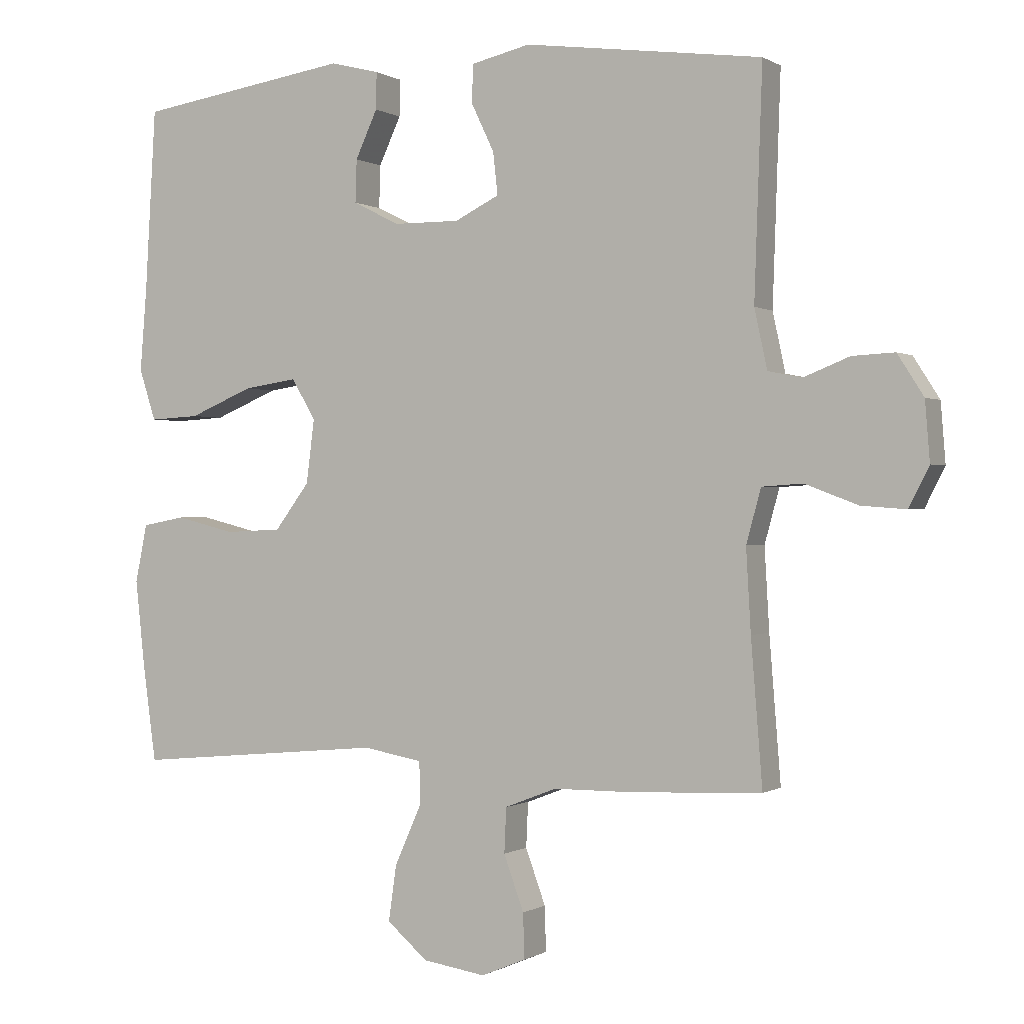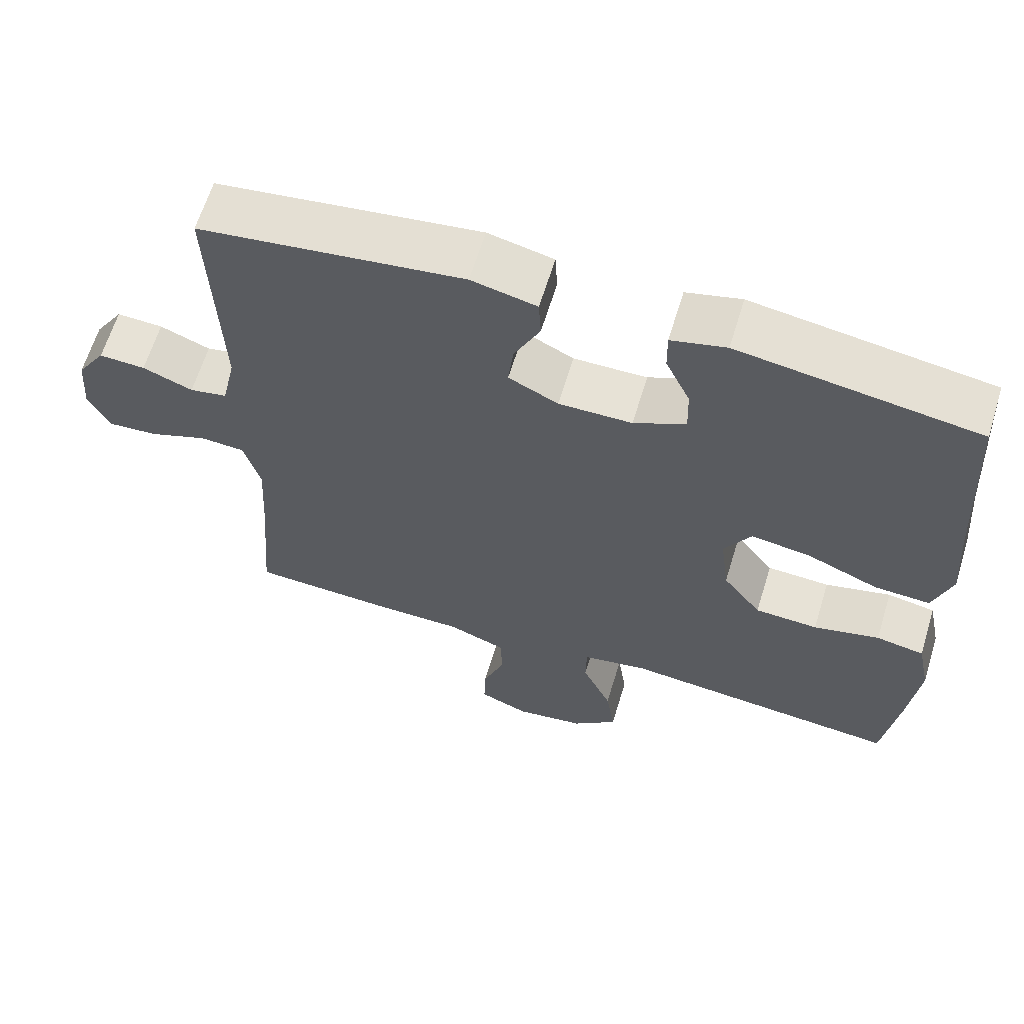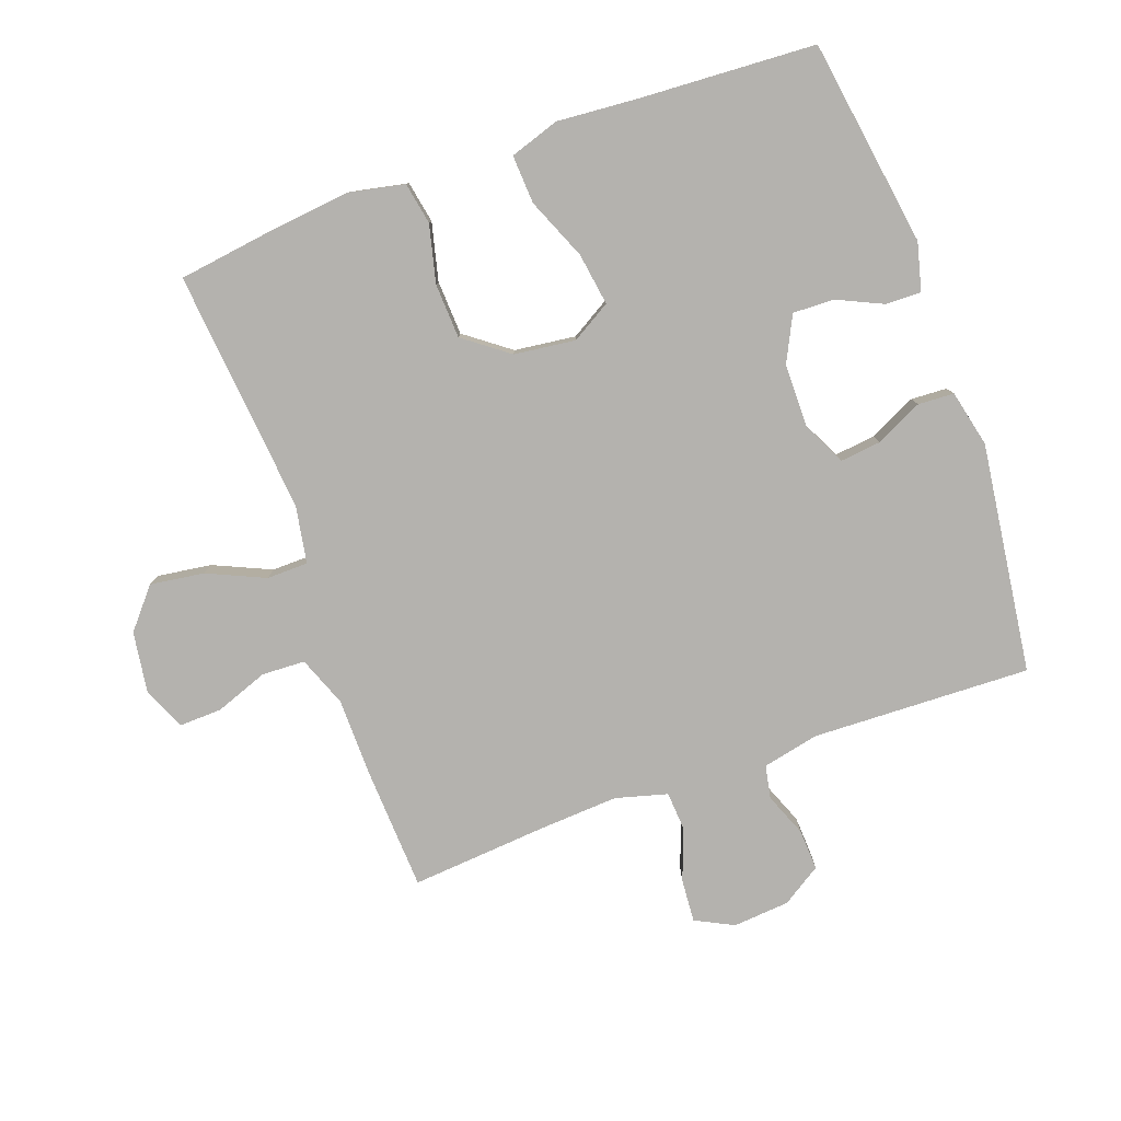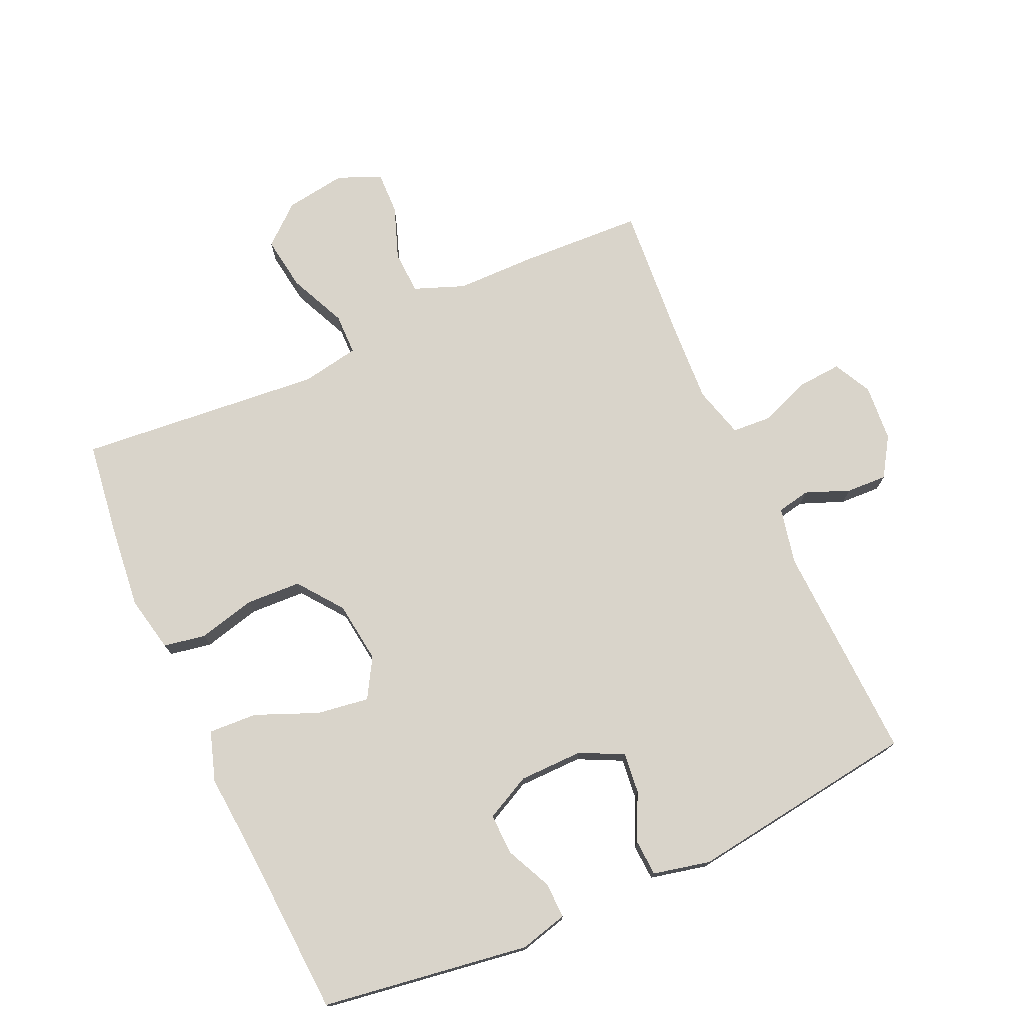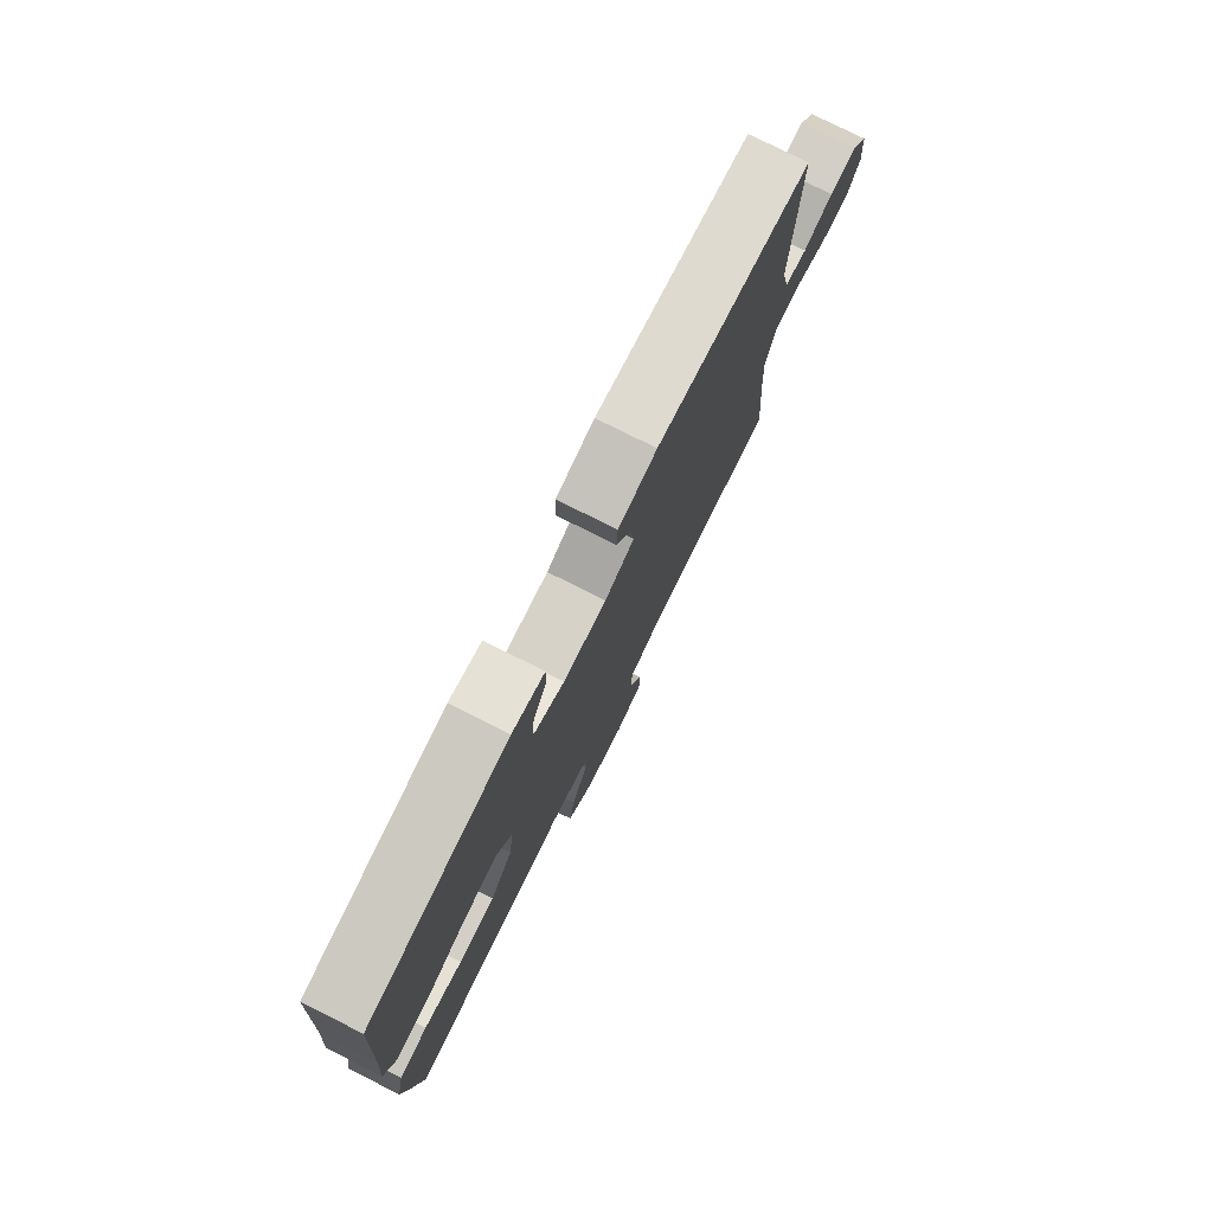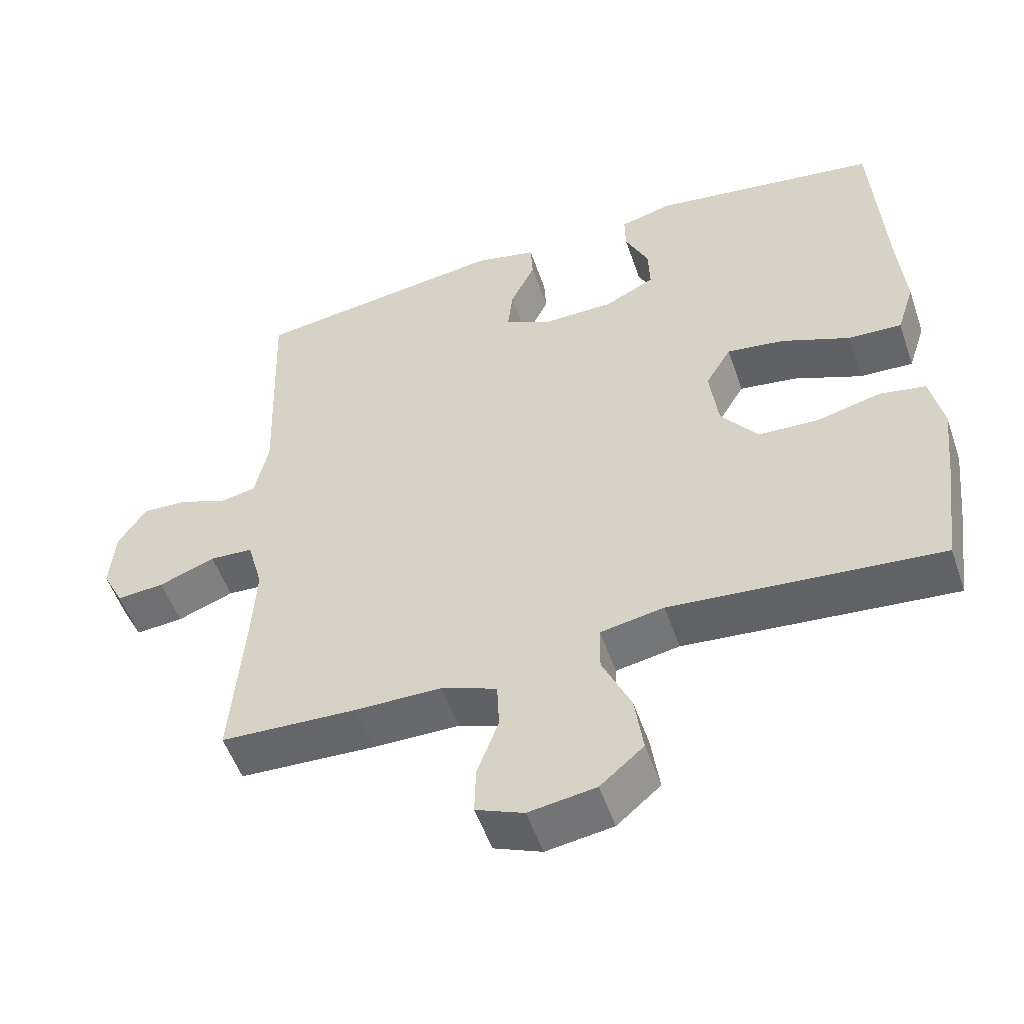
<metadata>
{"format":"obj","ext":"obj","renderer":"f3d","projection":"perspective","resolution":1024,"background":"white","views":[{"elev":-0.1,"azim":26.9,"up":"+Z"},{"elev":63.5,"azim":-163.0,"up":"+Z"},{"elev":-79.7,"azim":-70.1,"up":"+Y"},{"elev":74.8,"azim":-24.4,"up":"+Y"},{"elev":78.3,"azim":-63.5,"up":"+Z"},{"elev":-53.0,"azim":-161.1,"up":"+Z"}]}
</metadata>
<code>
v -0.5 0.07 0.5
v -0.179 0.07 0.548
v -0.105 0.07 0.529
v -0.106 0.07 0.474
v -0.139 0.07 0.403
v -0.141 0.07 0.339
v -0.071 0.07 0.304
v 0.028 0.07 0.303
v 0.095 0.07 0.336
v 0.088 0.07 0.399
v 0.053 0.07 0.472
v 0.056 0.07 0.528
v 0.144 0.07 0.548
v 0.5 0.07 0.5
v 0.488 0.07 0.161
v 0.507 0.07 0.073
v 0.558 0.07 0.063
v 0.626 0.07 0.09
v 0.689 0.07 0.093
v 0.728 0.07 0.032
v 0.735 0.07 -0.056
v 0.705 0.07 -0.115
v 0.638 0.07 -0.11
v 0.559 0.07 -0.08
v 0.498 0.07 -0.084
v 0.476 0.07 -0.164
v 0.483 0.07 -0.286
v 0.5 0.07 -0.5
v 0.308 0.07 -0.509
v 0.187 0.07 -0.51
v 0.109 0.07 -0.54
v 0.106 0.07 -0.607
v 0.136 0.07 -0.689
v 0.138 0.07 -0.756
v 0.071 0.07 -0.784
v -0.023 0.07 -0.77
v -0.084 0.07 -0.718
v -0.072 0.07 -0.634
v -0.032 0.07 -0.545
v -0.033 0.07 -0.481
v -0.122 0.07 -0.465
v -0.5 0.07 -0.5
v -0.52 0.07 -0.353
v -0.534 0.07 -0.225
v -0.516 0.07 -0.138
v -0.451 0.07 -0.126
v -0.362 0.07 -0.148
v -0.277 0.07 -0.144
v -0.225 0.07 -0.075
v -0.213 0.07 0.02
v -0.249 0.07 0.081
v -0.33 0.07 0.069
v -0.426 0.07 0.029
v -0.501 0.07 0.025
v -0.526 0.07 0.102
v -0.516 0.07 0.226
v -0.5 0 0.5
v -0.179 0 0.548
v -0.105 0 0.529
v -0.106 0 0.474
v -0.139 0 0.403
v -0.141 0 0.339
v -0.071 0 0.304
v 0.028 0 0.303
v 0.095 0 0.336
v 0.088 0 0.399
v 0.053 0 0.472
v 0.056 0 0.528
v 0.144 0 0.548
v 0.5 0 0.5
v 0.488 0 0.161
v 0.507 0 0.073
v 0.558 0 0.063
v 0.626 0 0.09
v 0.689 0 0.093
v 0.728 0 0.032
v 0.735 0 -0.056
v 0.705 0 -0.115
v 0.638 0 -0.11
v 0.559 0 -0.08
v 0.498 0 -0.084
v 0.476 0 -0.164
v 0.483 0 -0.286
v 0.5 0 -0.5
v 0.308 0 -0.509
v 0.187 0 -0.51
v 0.109 0 -0.54
v 0.106 0 -0.607
v 0.136 0 -0.689
v 0.138 0 -0.756
v 0.071 0 -0.784
v -0.023 0 -0.77
v -0.084 0 -0.718
v -0.072 0 -0.634
v -0.032 0 -0.545
v -0.033 0 -0.481
v -0.122 0 -0.465
v -0.5 0 -0.5
v -0.52 0 -0.353
v -0.534 0 -0.225
v -0.516 0 -0.138
v -0.451 0 -0.126
v -0.362 0 -0.148
v -0.277 0 -0.144
v -0.225 0 -0.075
v -0.213 0 0.02
v -0.249 0 0.081
v -0.33 0 0.069
v -0.426 0 0.029
v -0.501 0 0.025
v -0.526 0 0.102
v -0.516 0 0.226
f 53 54 55 56
f 52 53 56 1
f 51 52 1 2
f 50 51 2
f 44 45 46 47
f 44 47 48
f 41 42 43 44
f 40 41 44 48
f 36 37 38 39
f 36 39 40
f 35 36 40
f 32 33 34 35
f 31 32 35 40
f 30 31 40 48
f 27 28 29 30
f 26 27 30 48
f 21 22 23 24
f 21 24 25
f 20 21 25
f 17 18 19 20
f 17 20 25
f 16 17 25
f 15 16 25 26
f 10 11 12 13
f 9 10 13 14
f 8 9 14 15
f 2 3 4 5
f 50 2 5 6
f 49 50 6 7
f 15 26 48 49
f 7 8 15 49
f 112 111 110 109
f 57 112 109 108
f 58 57 108 107
f 58 107 106
f 103 102 101 100
f 104 103 100
f 100 99 98 97
f 104 100 97 96
f 95 94 93 92
f 96 95 92
f 96 92 91
f 91 90 89 88
f 96 91 88 87
f 104 96 87 86
f 86 85 84 83
f 104 86 83 82
f 80 79 78 77
f 81 80 77
f 81 77 76
f 76 75 74 73
f 81 76 73
f 81 73 72
f 82 81 72 71
f 69 68 67 66
f 70 69 66 65
f 71 70 65 64
f 61 60 59 58
f 62 61 58 106
f 63 62 106 105
f 105 104 82 71
f 105 71 64 63
f 1 57 58 2
f 2 58 59 3
f 3 59 60 4
f 4 60 61 5
f 5 61 62 6
f 6 62 63 7
f 7 63 64 8
f 8 64 65 9
f 9 65 66 10
f 10 66 67 11
f 11 67 68 12
f 12 68 69 13
f 13 69 70 14
f 14 70 71 15
f 15 71 72 16
f 16 72 73 17
f 17 73 74 18
f 18 74 75 19
f 19 75 76 20
f 20 76 77 21
f 21 77 78 22
f 22 78 79 23
f 23 79 80 24
f 24 80 81 25
f 25 81 82 26
f 26 82 83 27
f 27 83 84 28
f 28 84 85 29
f 29 85 86 30
f 30 86 87 31
f 31 87 88 32
f 32 88 89 33
f 33 89 90 34
f 34 90 91 35
f 35 91 92 36
f 36 92 93 37
f 37 93 94 38
f 38 94 95 39
f 39 95 96 40
f 40 96 97 41
f 41 97 98 42
f 42 98 99 43
f 43 99 100 44
f 44 100 101 45
f 45 101 102 46
f 46 102 103 47
f 47 103 104 48
f 48 104 105 49
f 49 105 106 50
f 50 106 107 51
f 51 107 108 52
f 52 108 109 53
f 53 109 110 54
f 54 110 111 55
f 55 111 112 56
f 56 112 57 1

</code>
